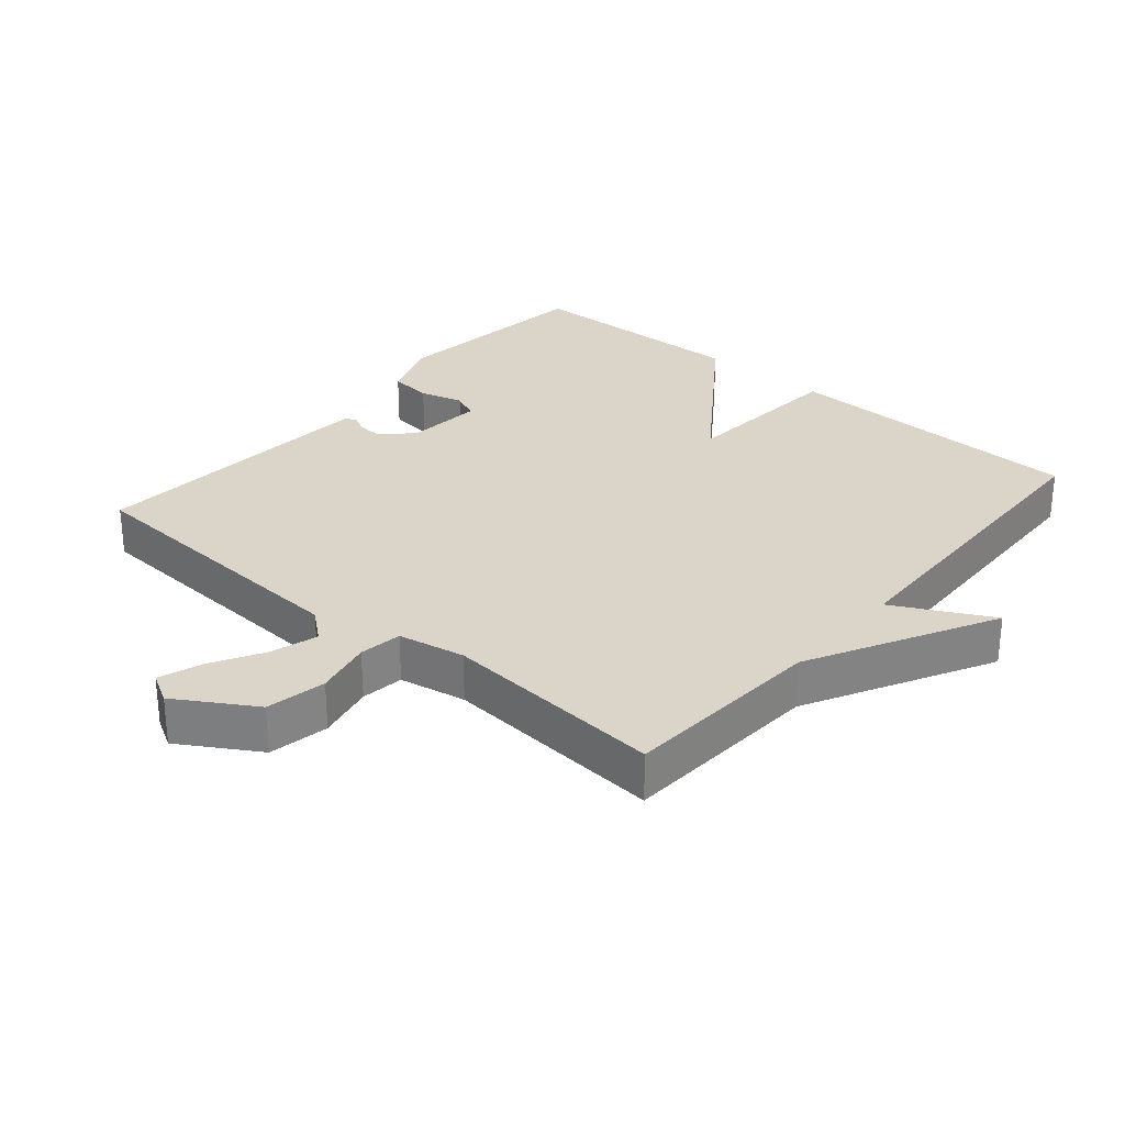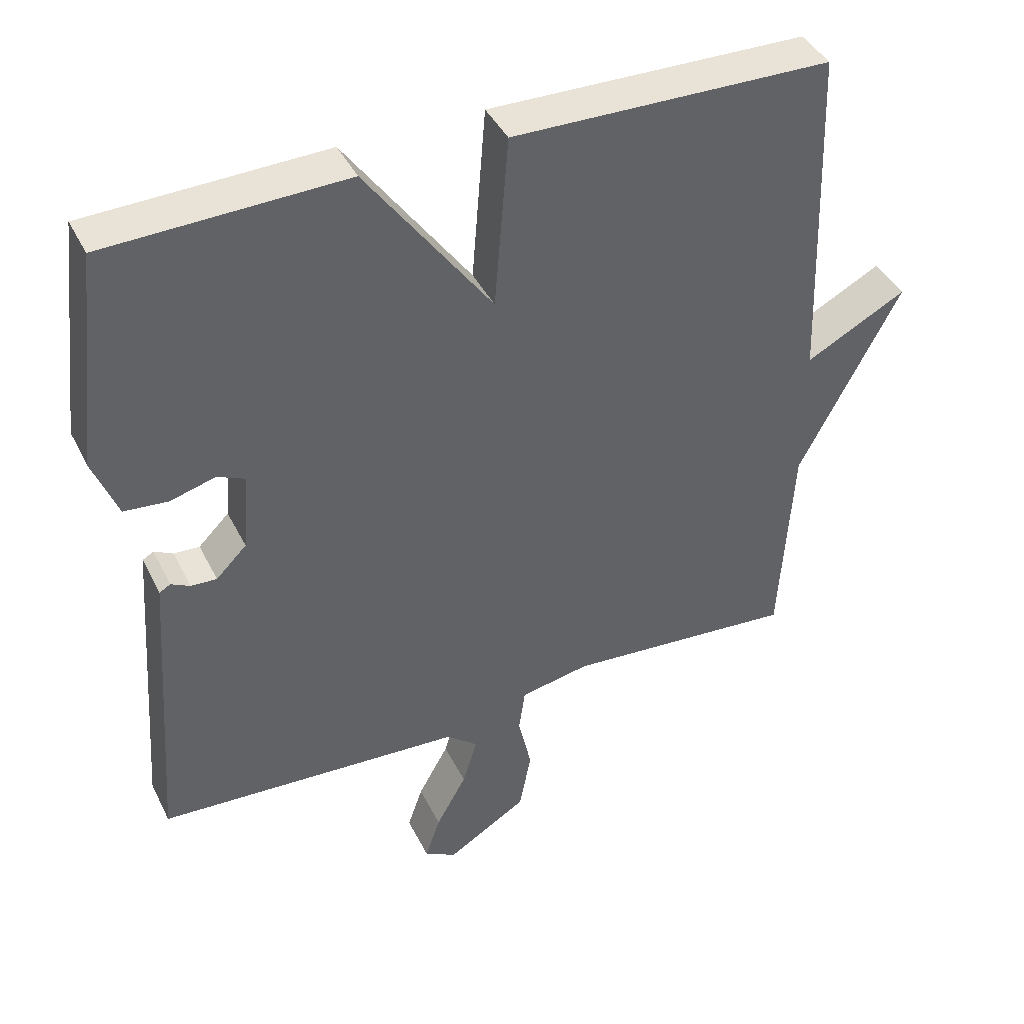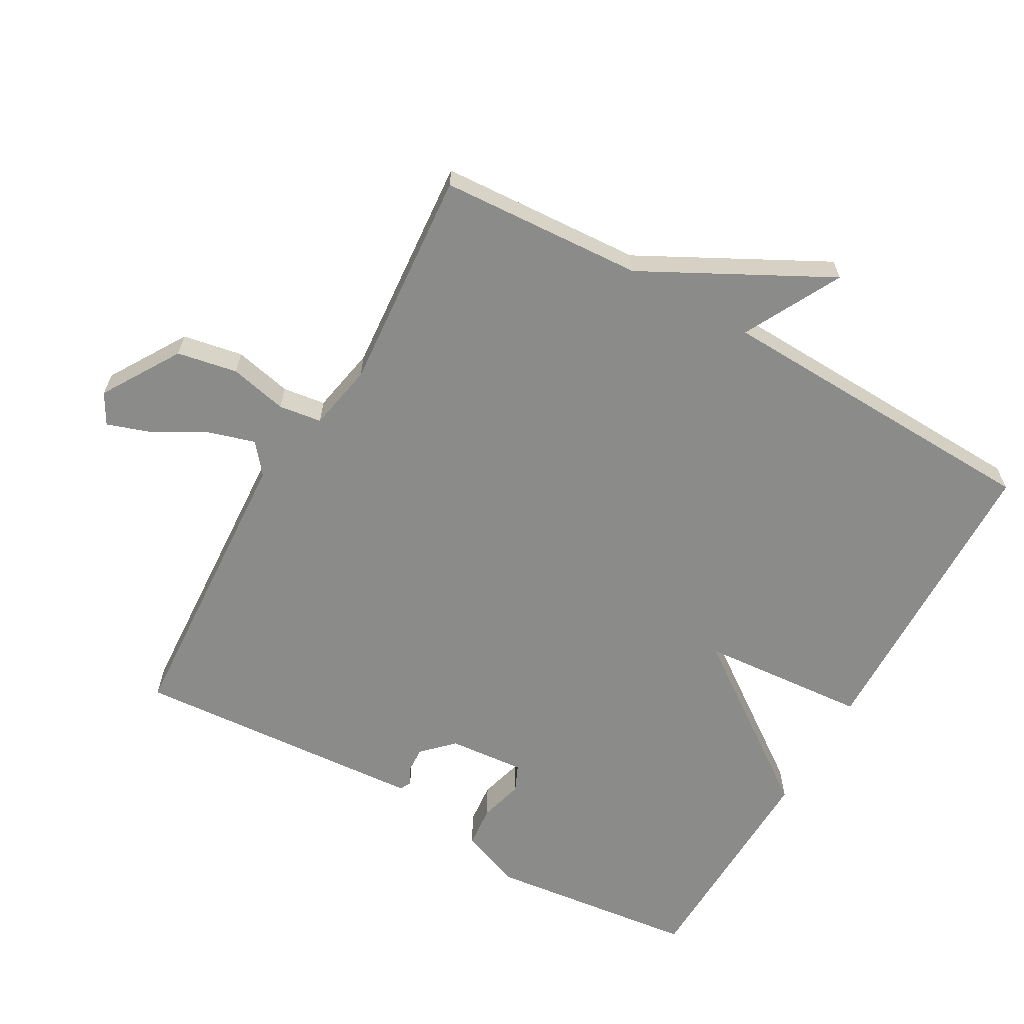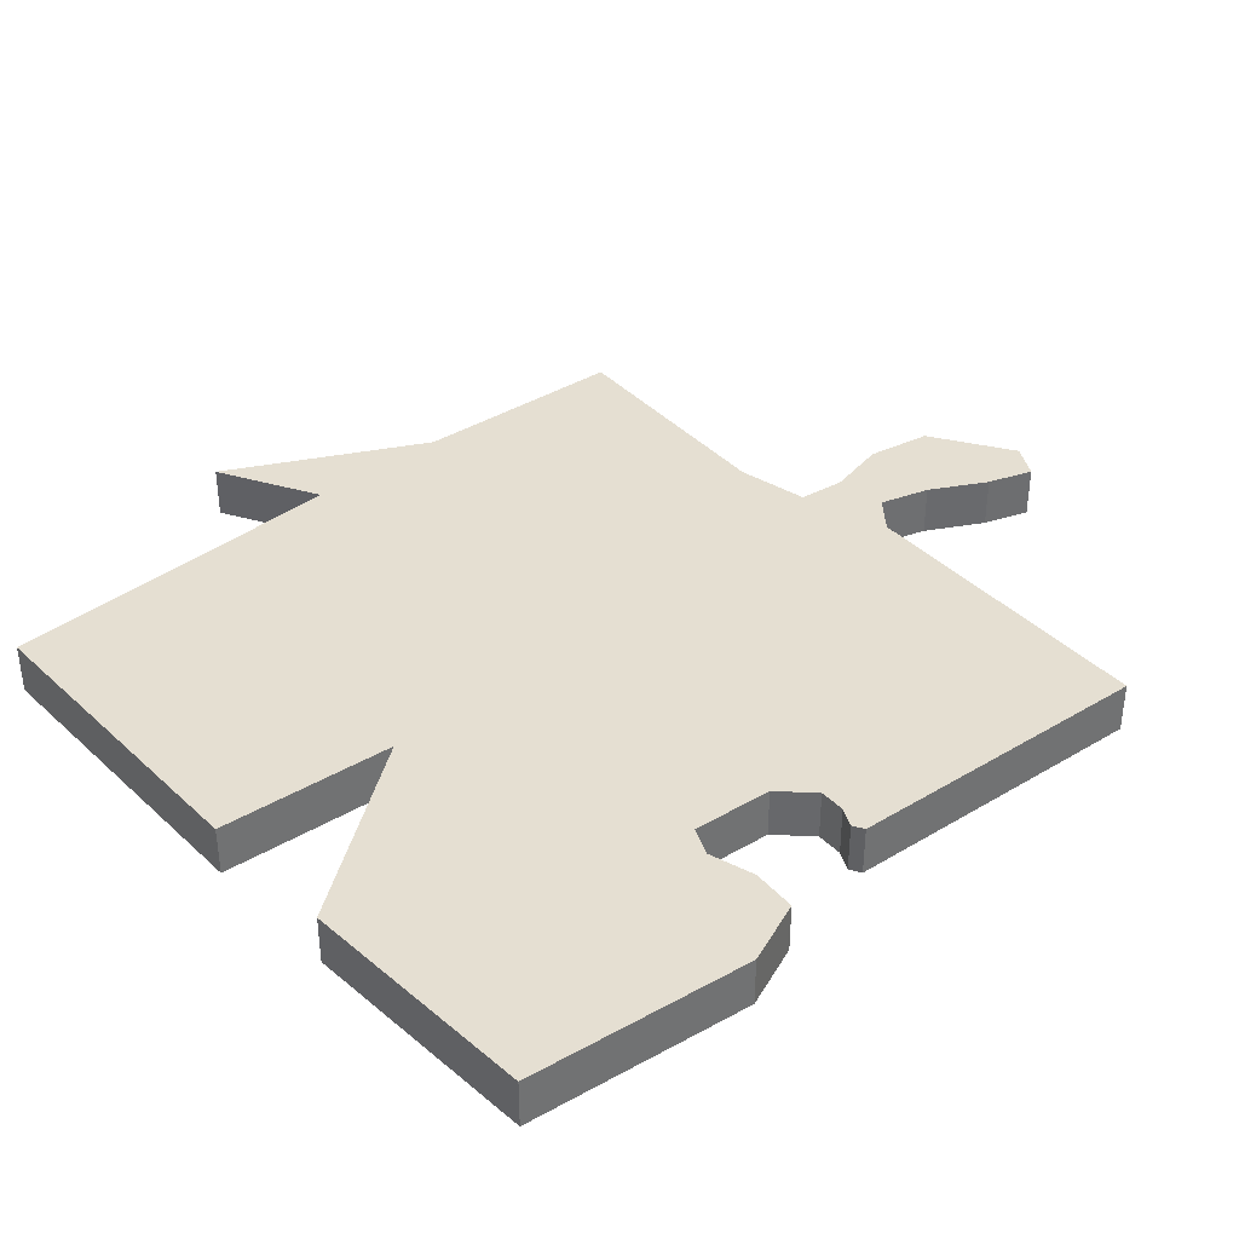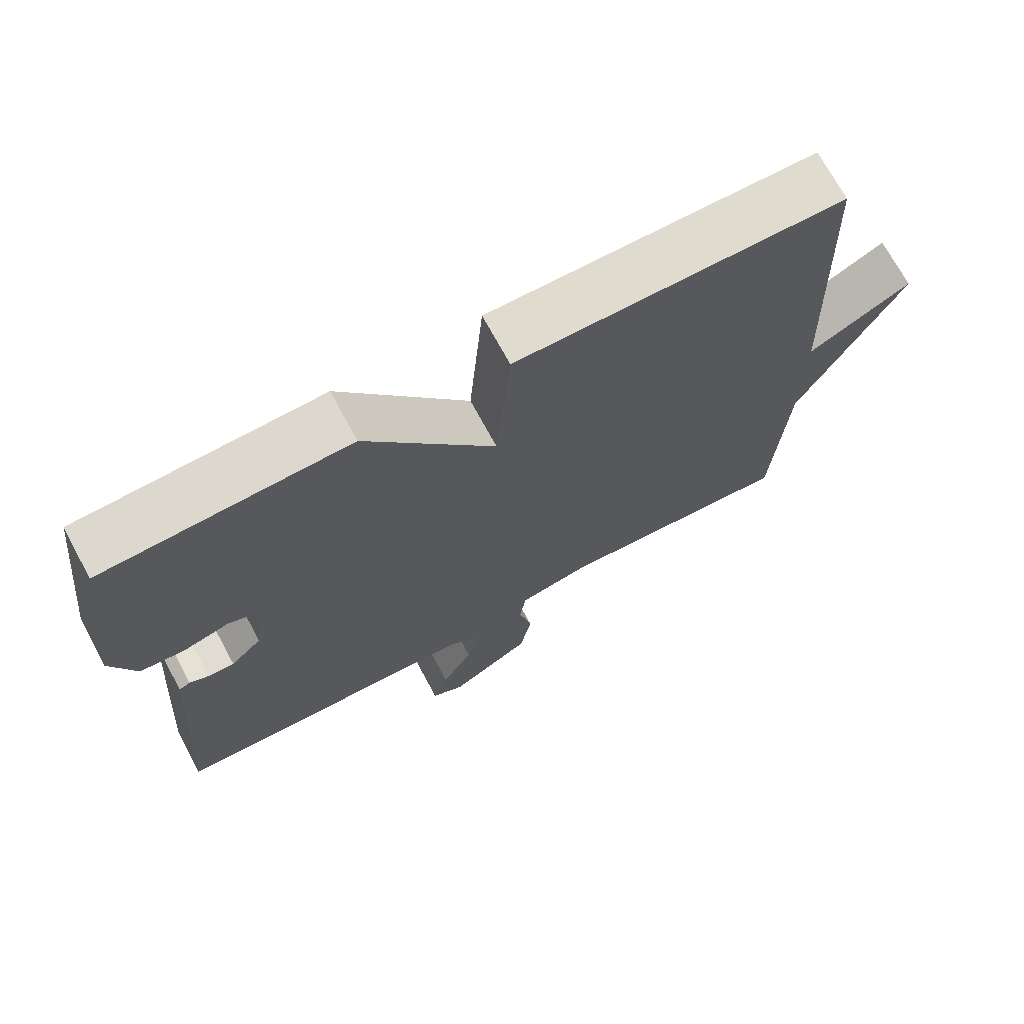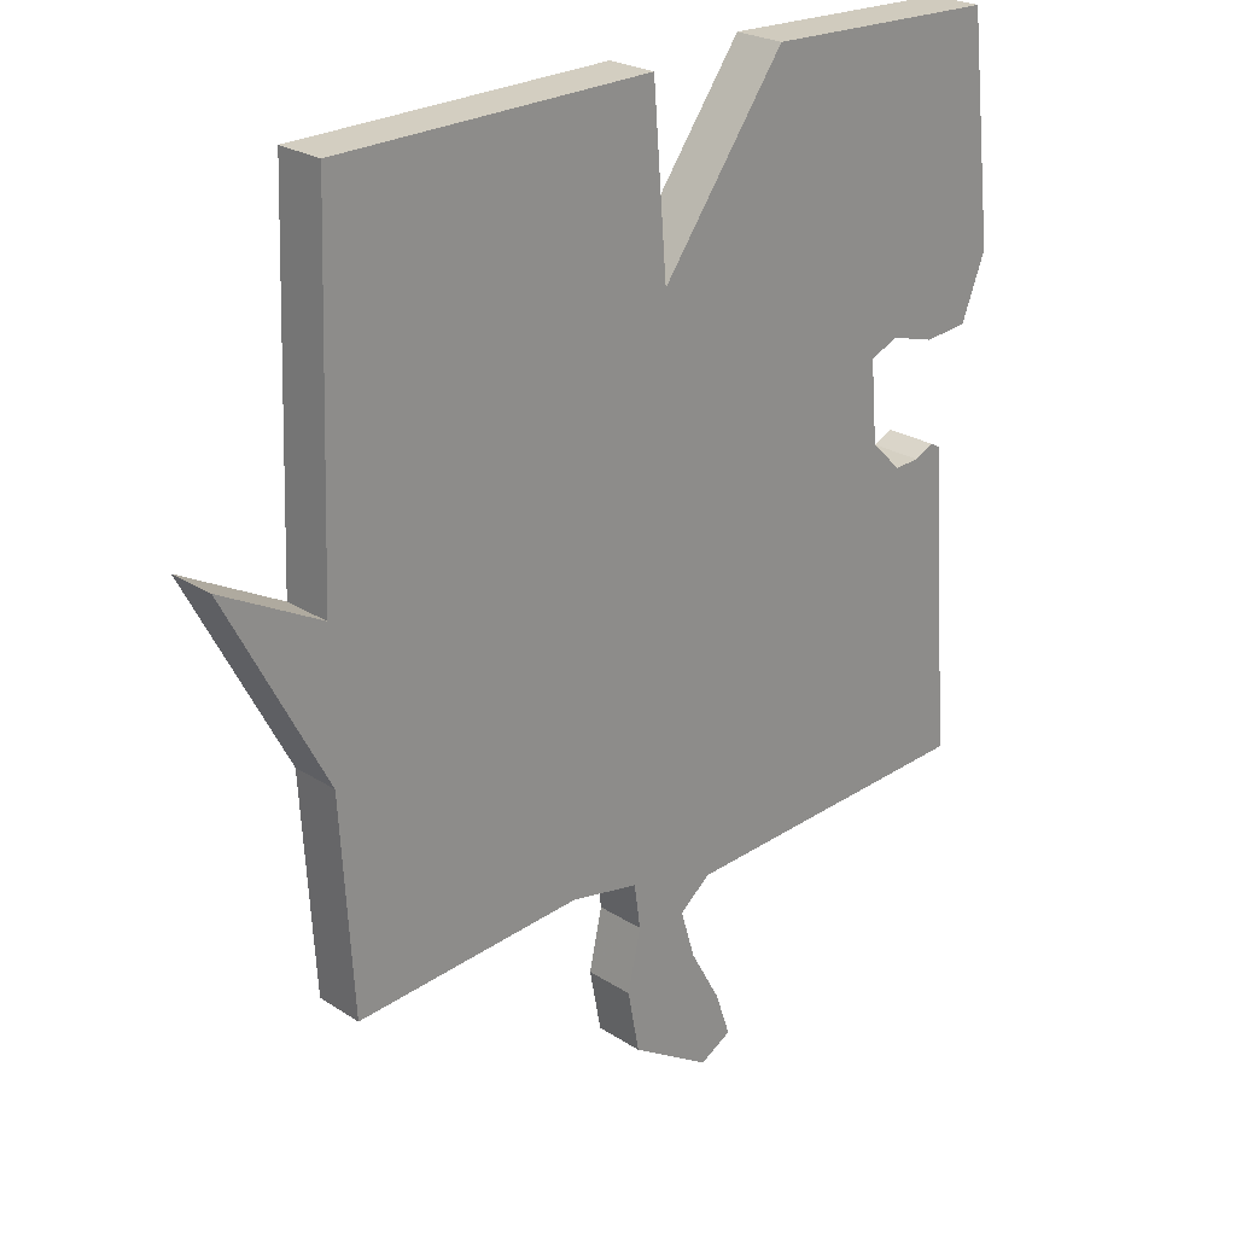
<metadata>
{"format":"obj","ext":"obj","renderer":"f3d","projection":"perspective","resolution":1024,"background":"white","views":[{"elev":29.2,"azim":-139.5,"up":"+Y"},{"elev":41.9,"azim":155.1,"up":"+Z"},{"elev":-63.7,"azim":-119.6,"up":"+Y"},{"elev":37.3,"azim":48.2,"up":"+Y"},{"elev":71.3,"azim":151.6,"up":"+Z"},{"elev":24.4,"azim":-43.4,"up":"+Z"}]}
</metadata>
<code>
v 0.5 0.07 -0.5
v 0.059 0.07 -0.527
v 0.014 0.07 -0.564
v 0.035 0.07 -0.634
v 0.079 0.07 -0.713
v 0.101 0.07 -0.777
v 0.055 0.07 -0.803
v -0.061 0.07 -0.732
v -0.078 0.07 -0.642
v -0.059 0.07 -0.556
v -0.068 0.07 -0.492
v -0.168 0.07 -0.473
v -0.5 0.07 -0.5
v -0.518 0.07 -0.197
v -0.663 0.07 0.079
v -0.518 0.07 0.003
v -0.5 0.07 0.5
v -0.042 0.07 0.51
v -0.022 0.07 0.26
v 0.158 0.07 0.51
v 0.5 0.07 0.5
v 0.537 0.07 0.186
v 0.502 0.07 0.096
v 0.439 0.07 0.09
v 0.374 0.07 0.108
v 0.334 0.07 0.09
v 0.344 0.07 -0.024
v 0.388 0.07 -0.068
v 0.425 0.07 -0.066
v 0.452 0.07 -0.052
v 0.468 0.07 -0.061
v 0.473 0.07 -0.128
v 0.5 0 -0.5
v 0.059 0 -0.527
v 0.014 0 -0.564
v 0.035 0 -0.634
v 0.079 0 -0.713
v 0.101 0 -0.777
v 0.055 0 -0.803
v -0.061 0 -0.732
v -0.078 0 -0.642
v -0.059 0 -0.556
v -0.068 0 -0.492
v -0.168 0 -0.473
v -0.5 0 -0.5
v -0.518 0 -0.197
v -0.663 0 0.079
v -0.518 0 0.003
v -0.5 0 0.5
v -0.042 0 0.51
v -0.022 0 0.26
v 0.158 0 0.51
v 0.5 0 0.5
v 0.537 0 0.186
v 0.502 0 0.096
v 0.439 0 0.09
v 0.374 0 0.108
v 0.334 0 0.09
v 0.344 0 -0.024
v 0.388 0 -0.068
v 0.425 0 -0.066
v 0.452 0 -0.052
v 0.468 0 -0.061
v 0.473 0 -0.128
f 32 1 2
f 31 32 2
f 30 31 2
f 29 30 2
f 28 29 2 3
f 27 28 3
f 26 27 3
f 23 24 25
f 22 23 25
f 21 22 25
f 20 21 25
f 19 20 25
f 19 25 26
f 16 17 18 19
f 16 19 26 3
f 14 15 16
f 12 13 14 16
f 11 12 16
f 8 9 10
f 7 8 10
f 6 7 10
f 5 6 10
f 4 5 10
f 4 10 11
f 3 4 11
f 3 11 16
f 34 33 64
f 34 64 63
f 34 63 62
f 34 62 61
f 35 34 61 60
f 35 60 59
f 35 59 58
f 57 56 55
f 57 55 54
f 57 54 53
f 57 53 52
f 57 52 51
f 58 57 51
f 51 50 49 48
f 35 58 51 48
f 48 47 46
f 48 46 45 44
f 48 44 43
f 42 41 40
f 42 40 39
f 42 39 38
f 42 38 37
f 42 37 36
f 43 42 36
f 43 36 35
f 48 43 35
f 1 33 34 2
f 2 34 35 3
f 3 35 36 4
f 4 36 37 5
f 5 37 38 6
f 6 38 39 7
f 7 39 40 8
f 8 40 41 9
f 9 41 42 10
f 10 42 43 11
f 11 43 44 12
f 12 44 45 13
f 13 45 46 14
f 14 46 47 15
f 15 47 48 16
f 16 48 49 17
f 17 49 50 18
f 18 50 51 19
f 19 51 52 20
f 20 52 53 21
f 21 53 54 22
f 22 54 55 23
f 23 55 56 24
f 24 56 57 25
f 25 57 58 26
f 26 58 59 27
f 27 59 60 28
f 28 60 61 29
f 29 61 62 30
f 30 62 63 31
f 31 63 64 32
f 32 64 33 1

</code>
